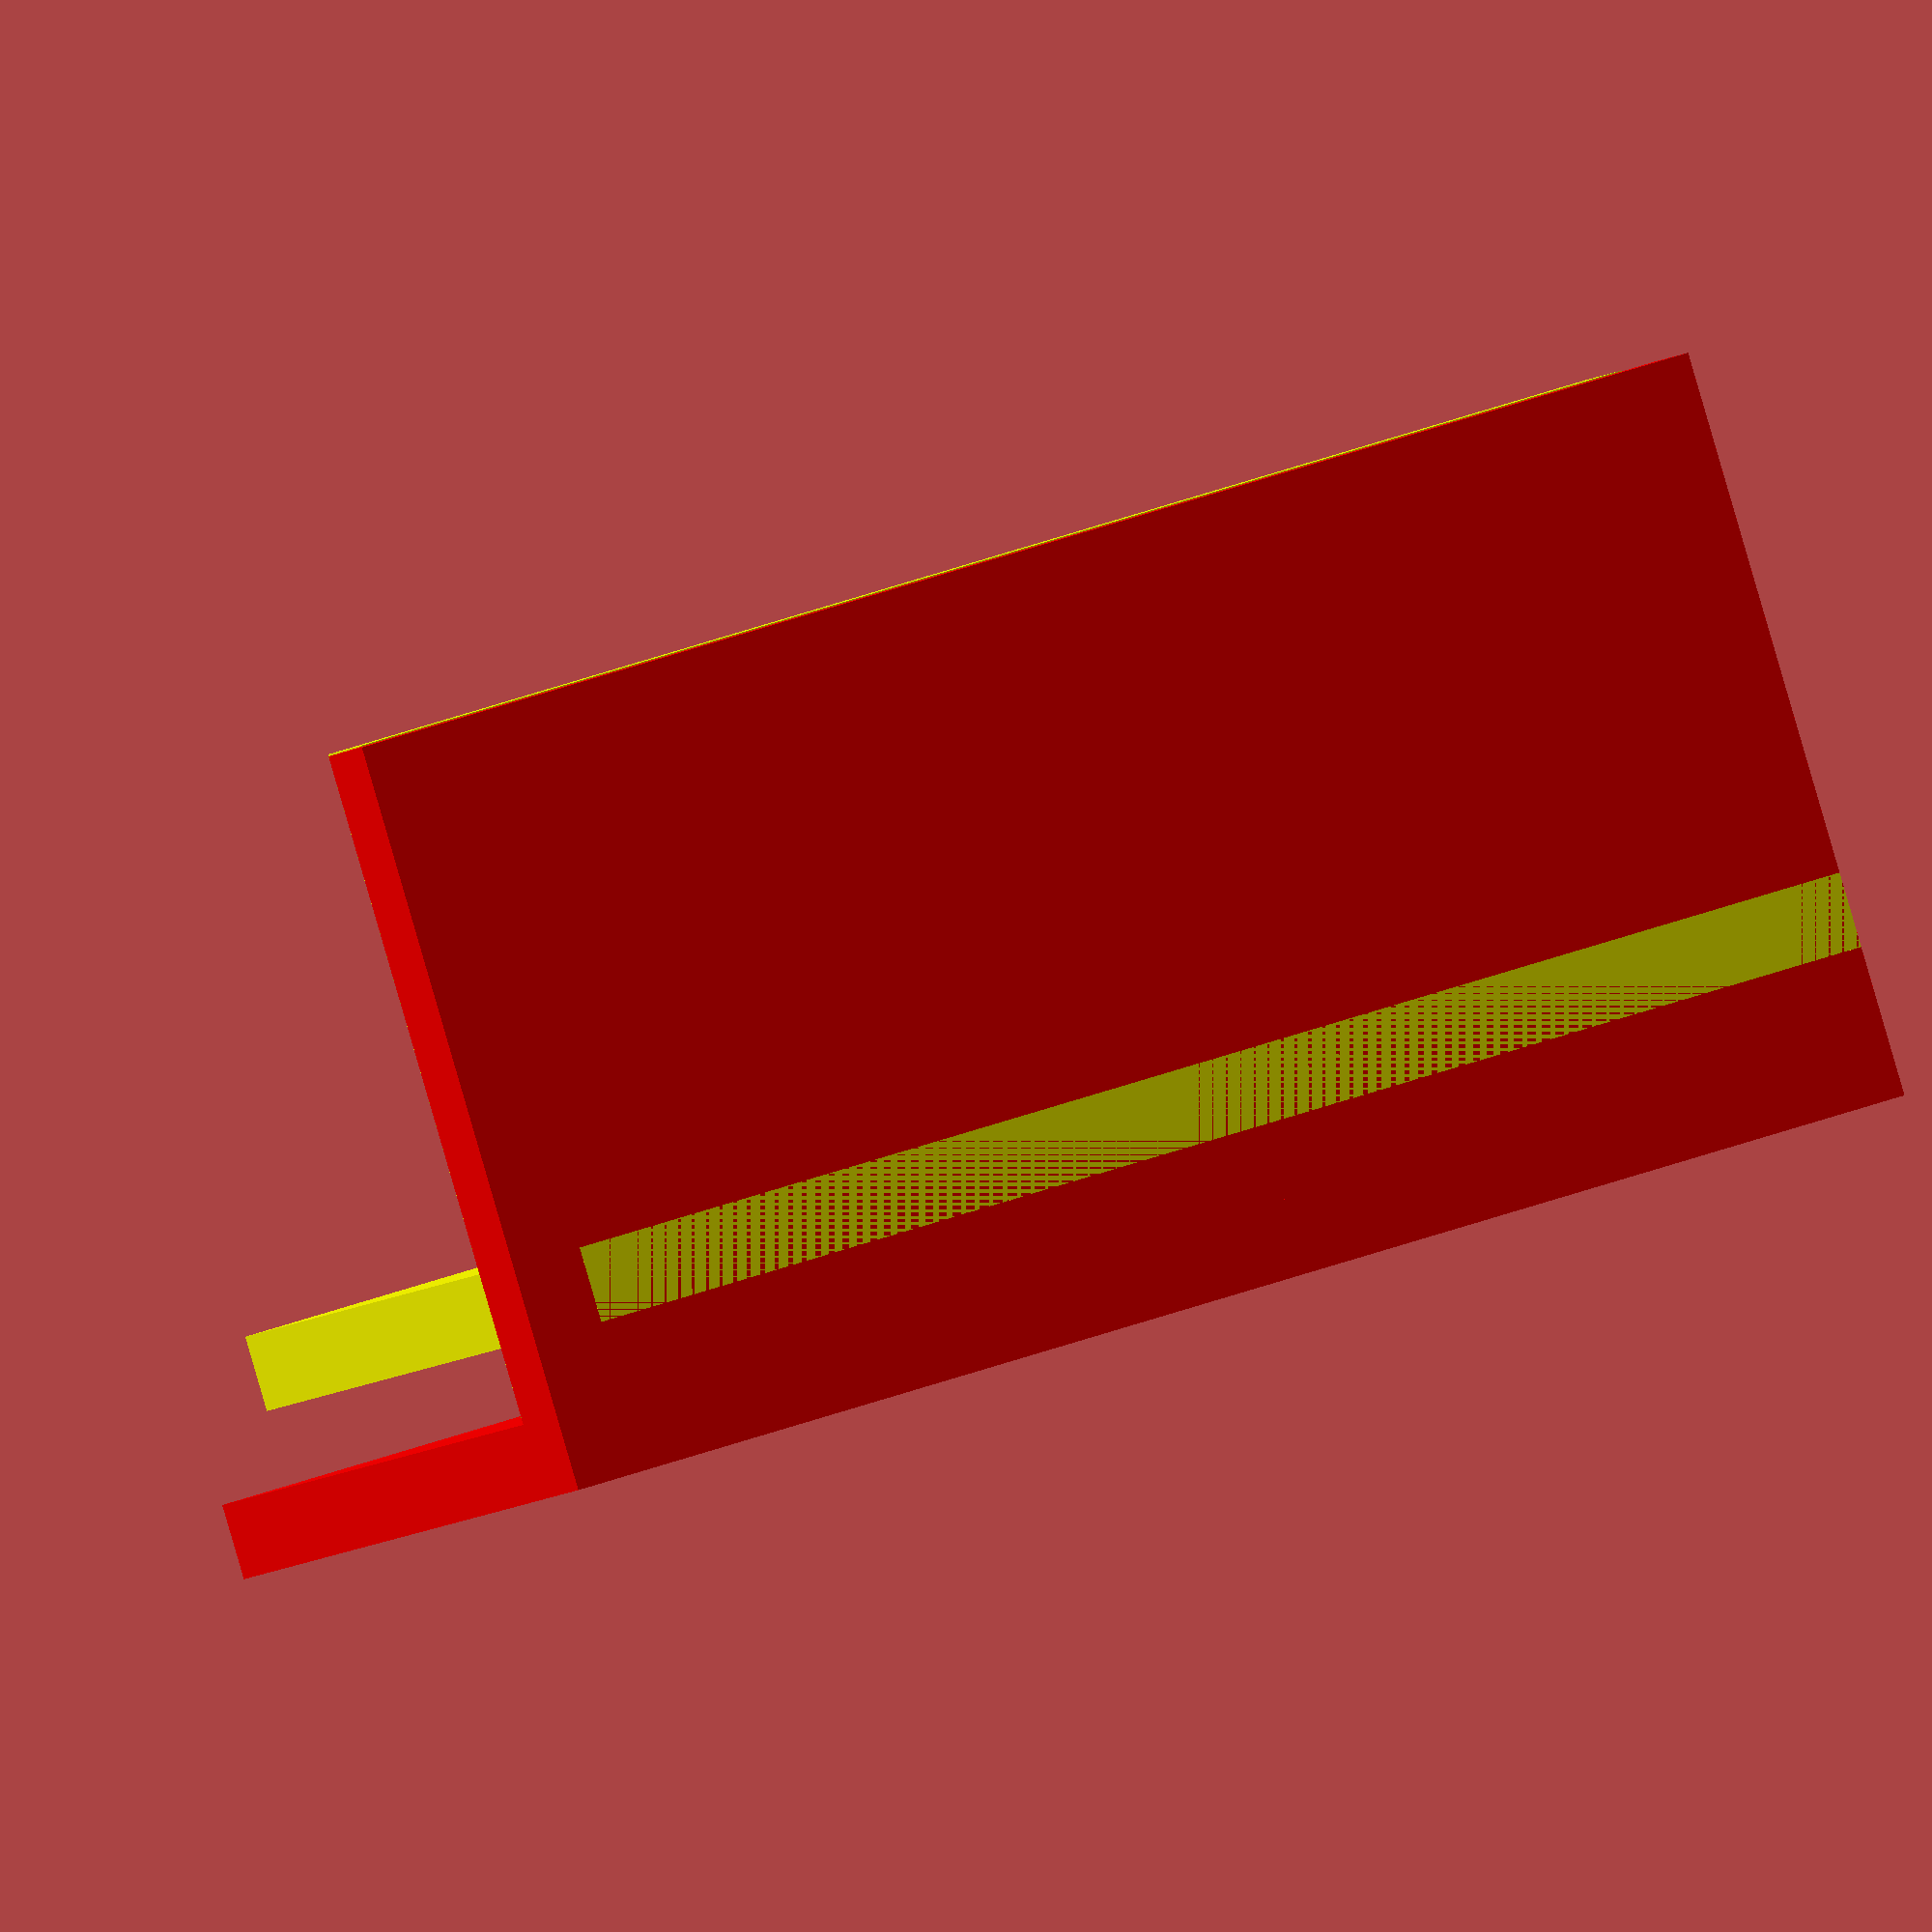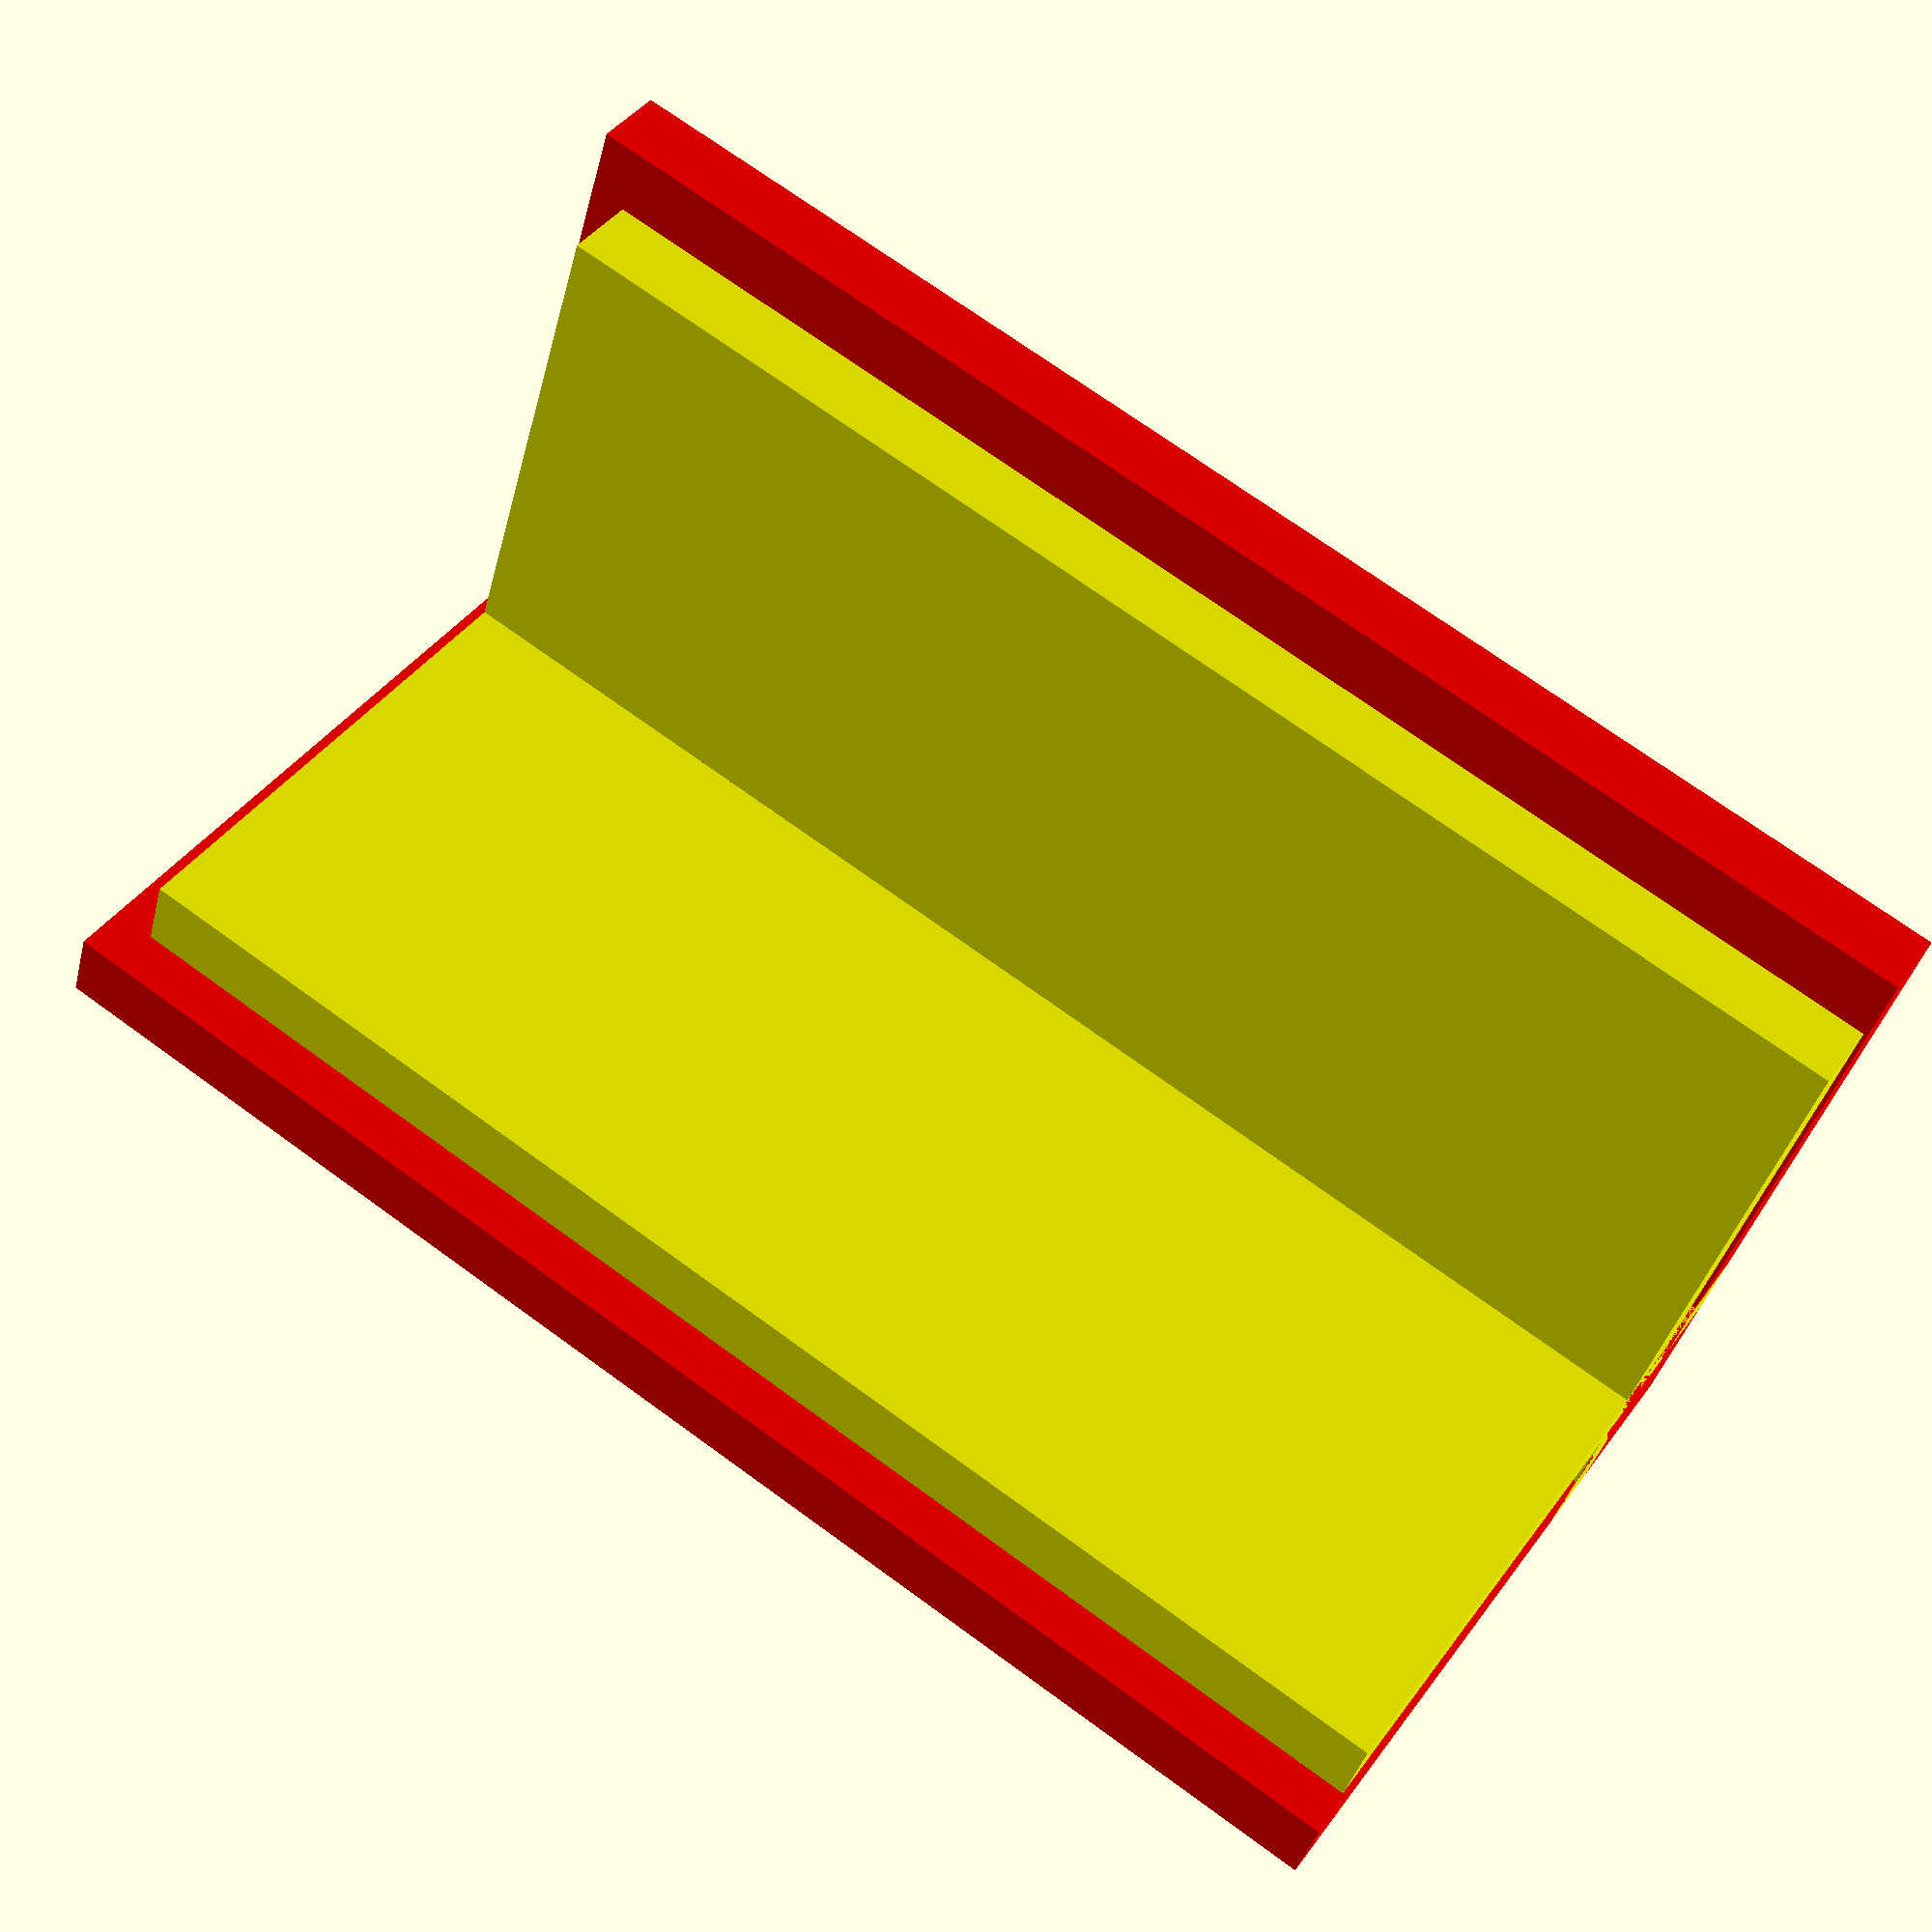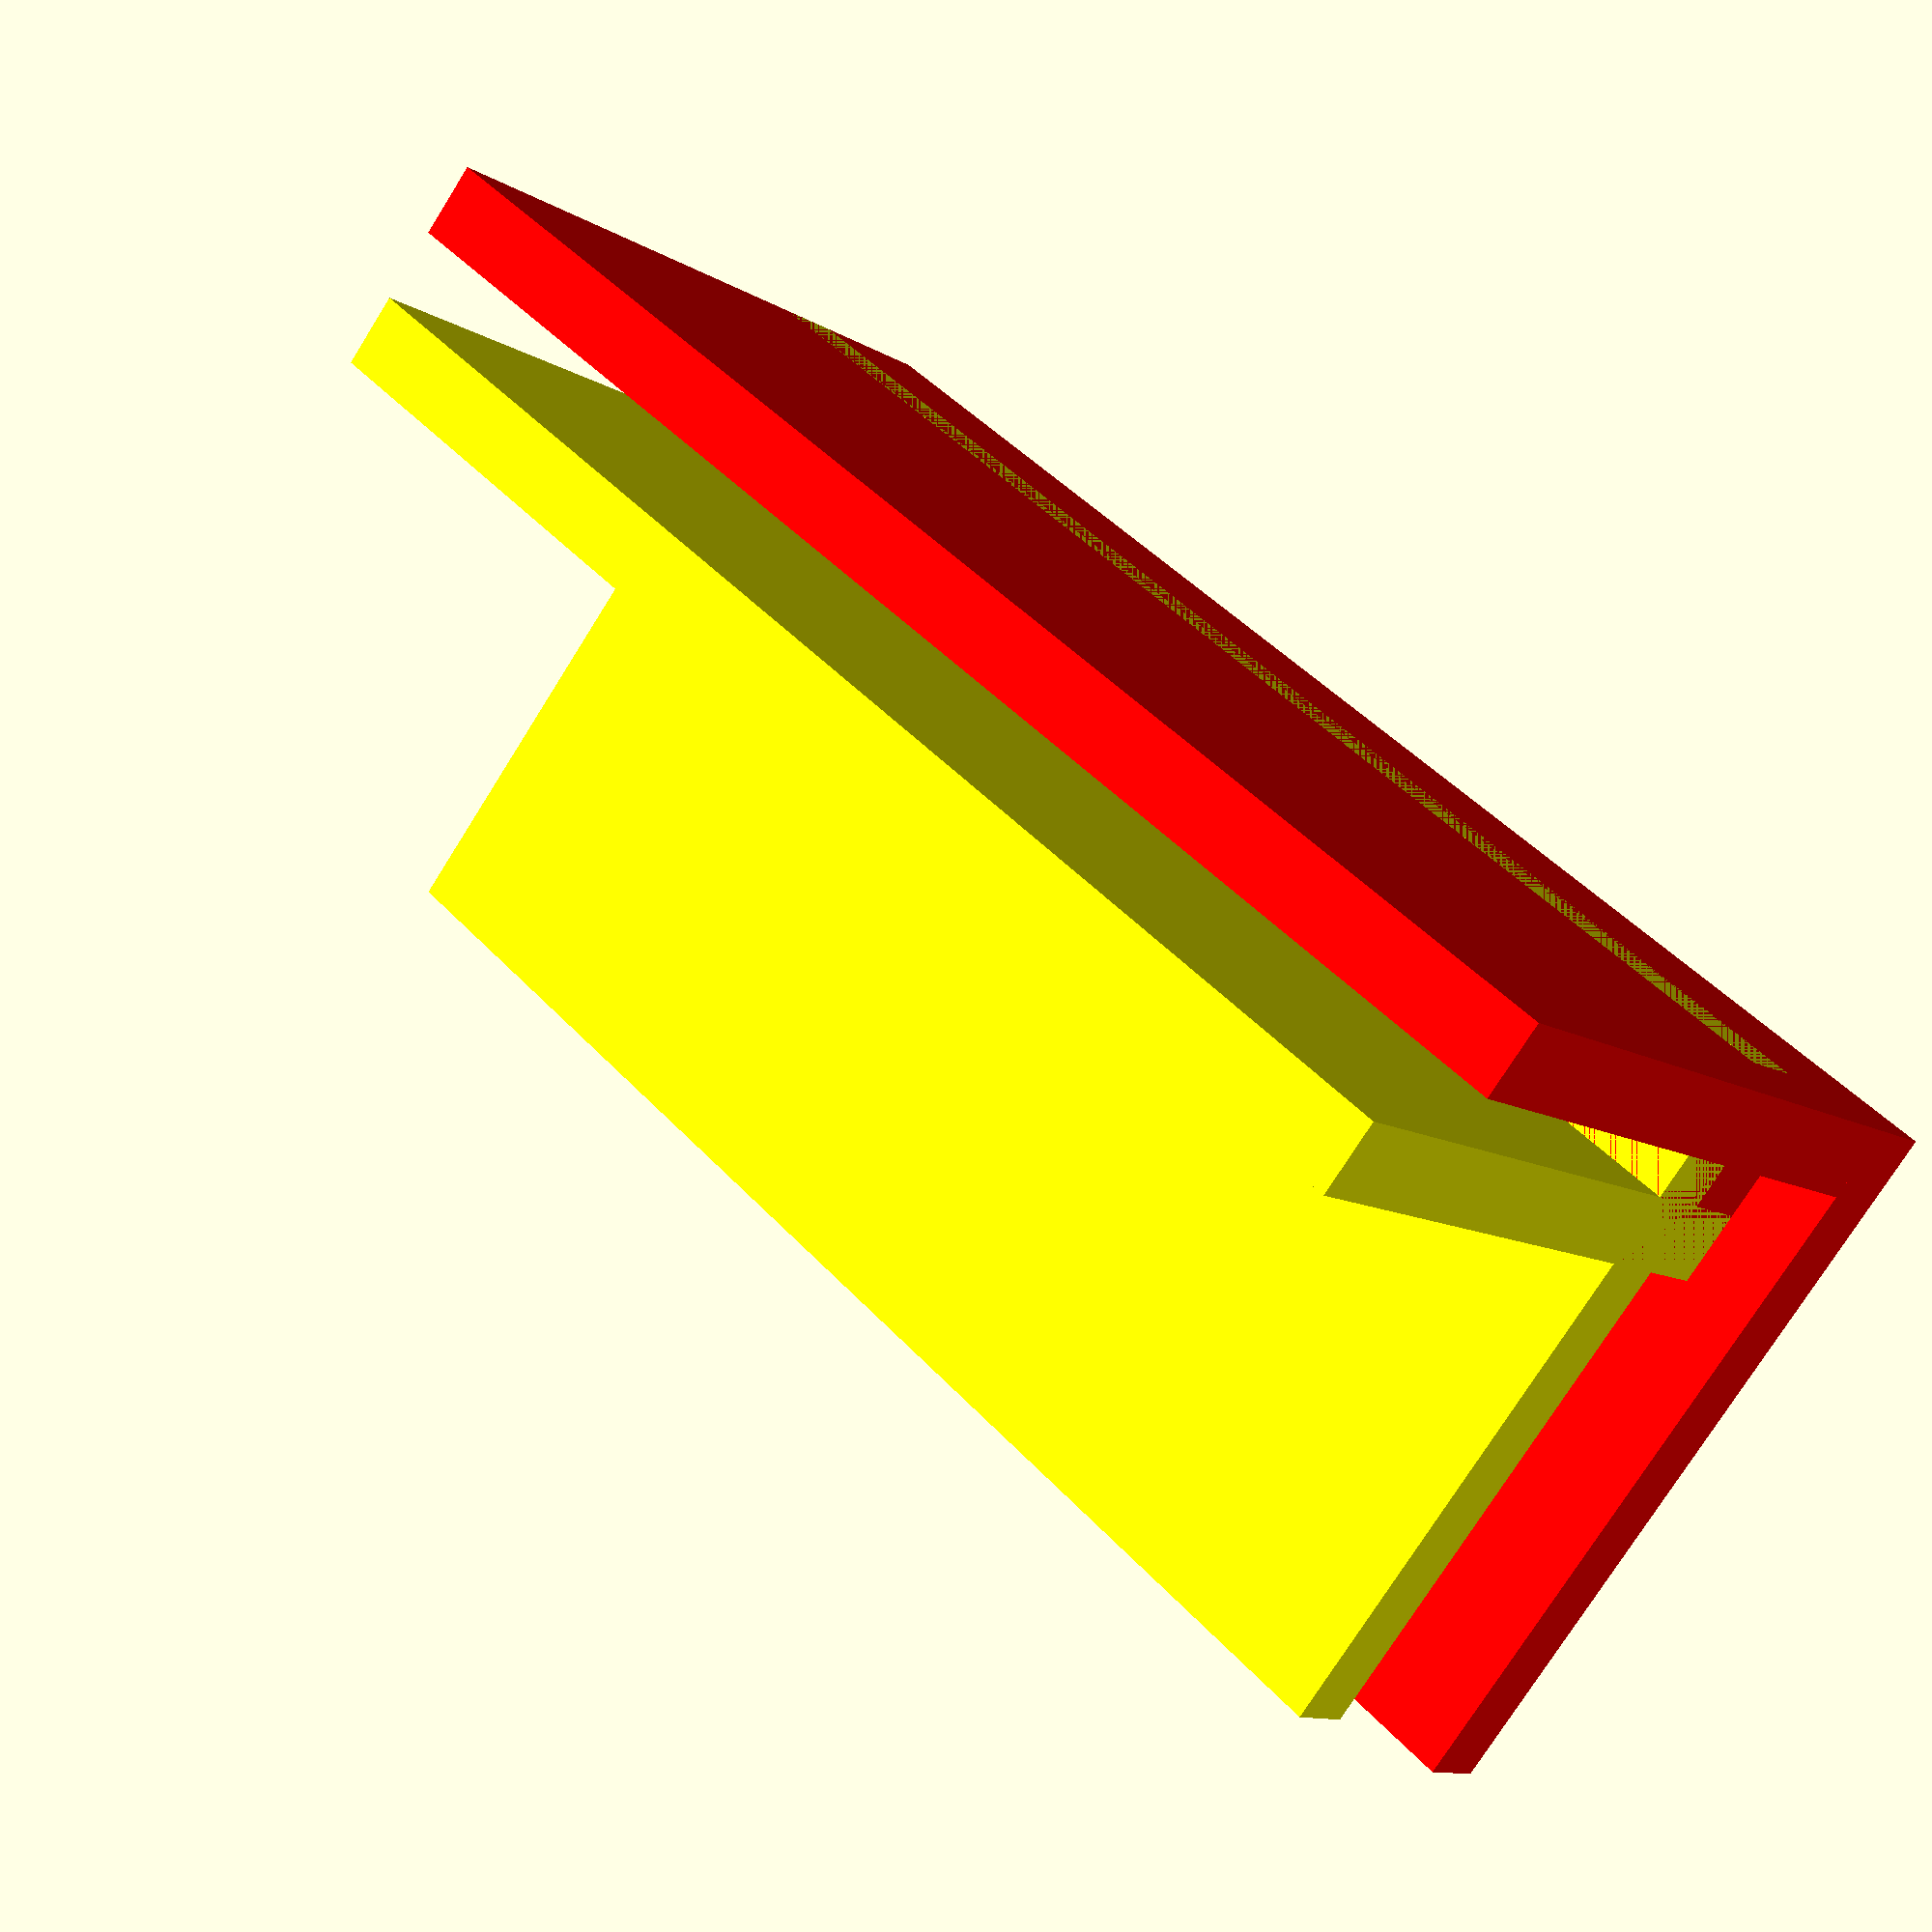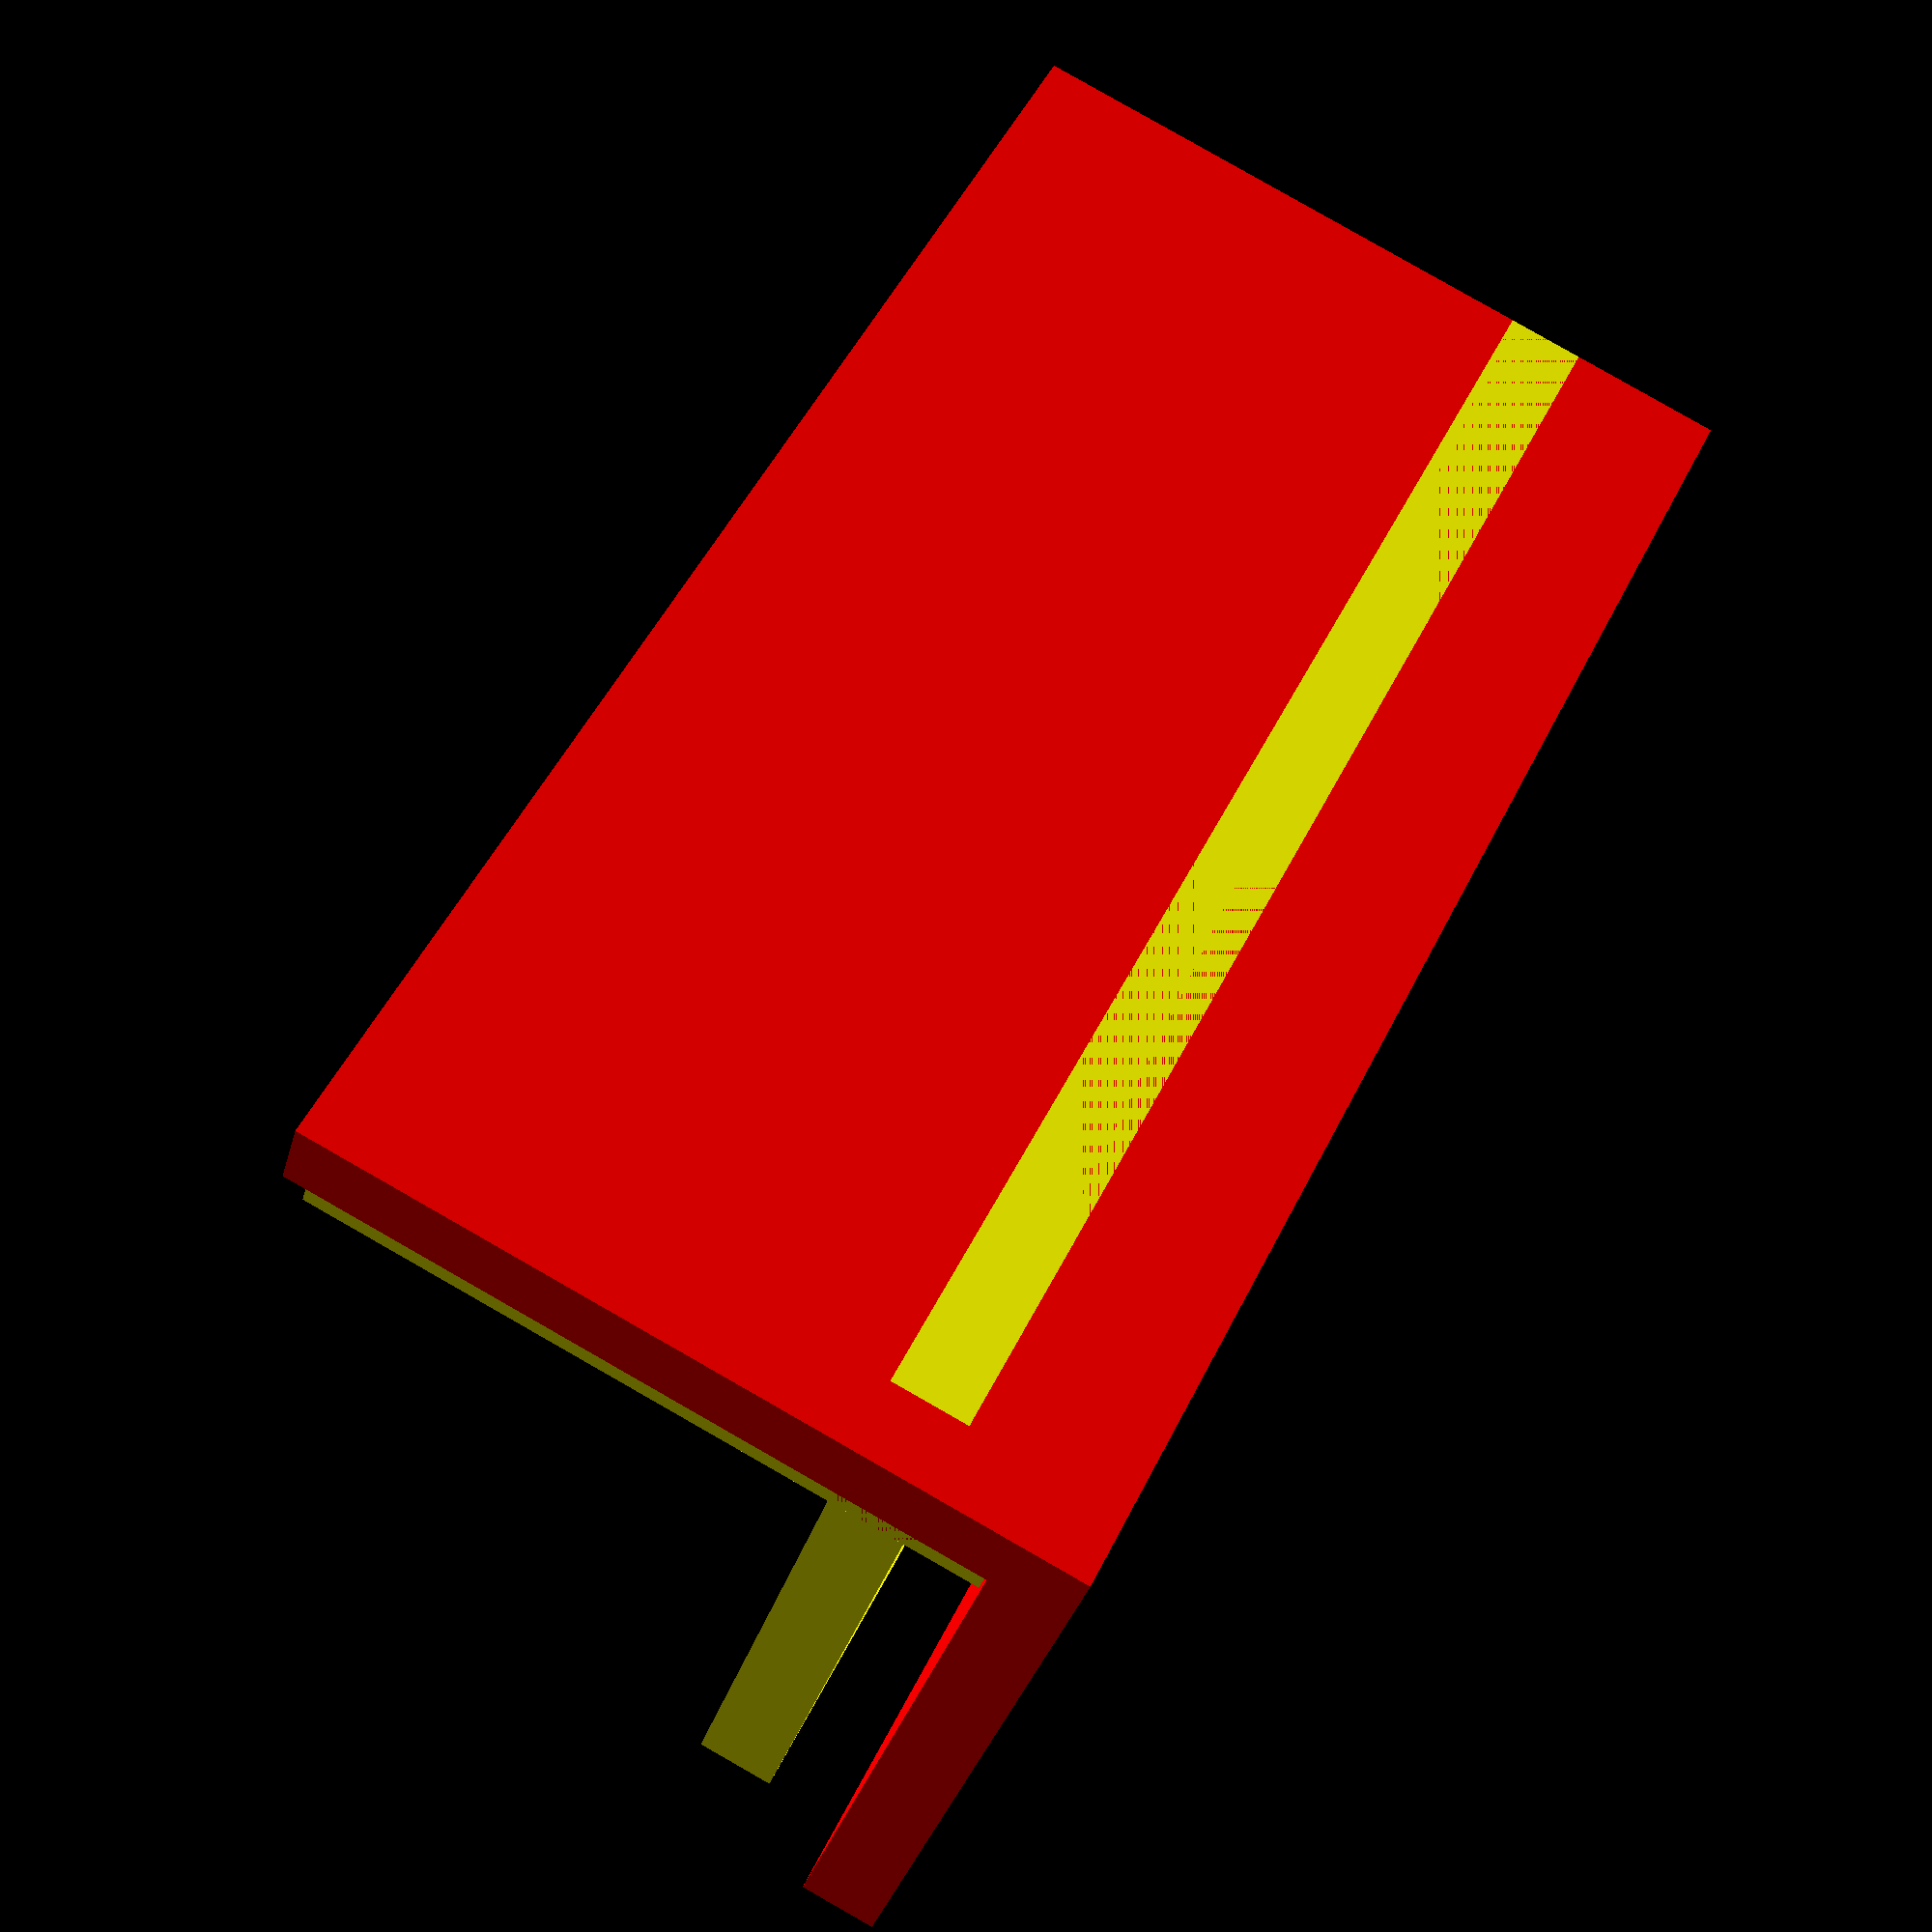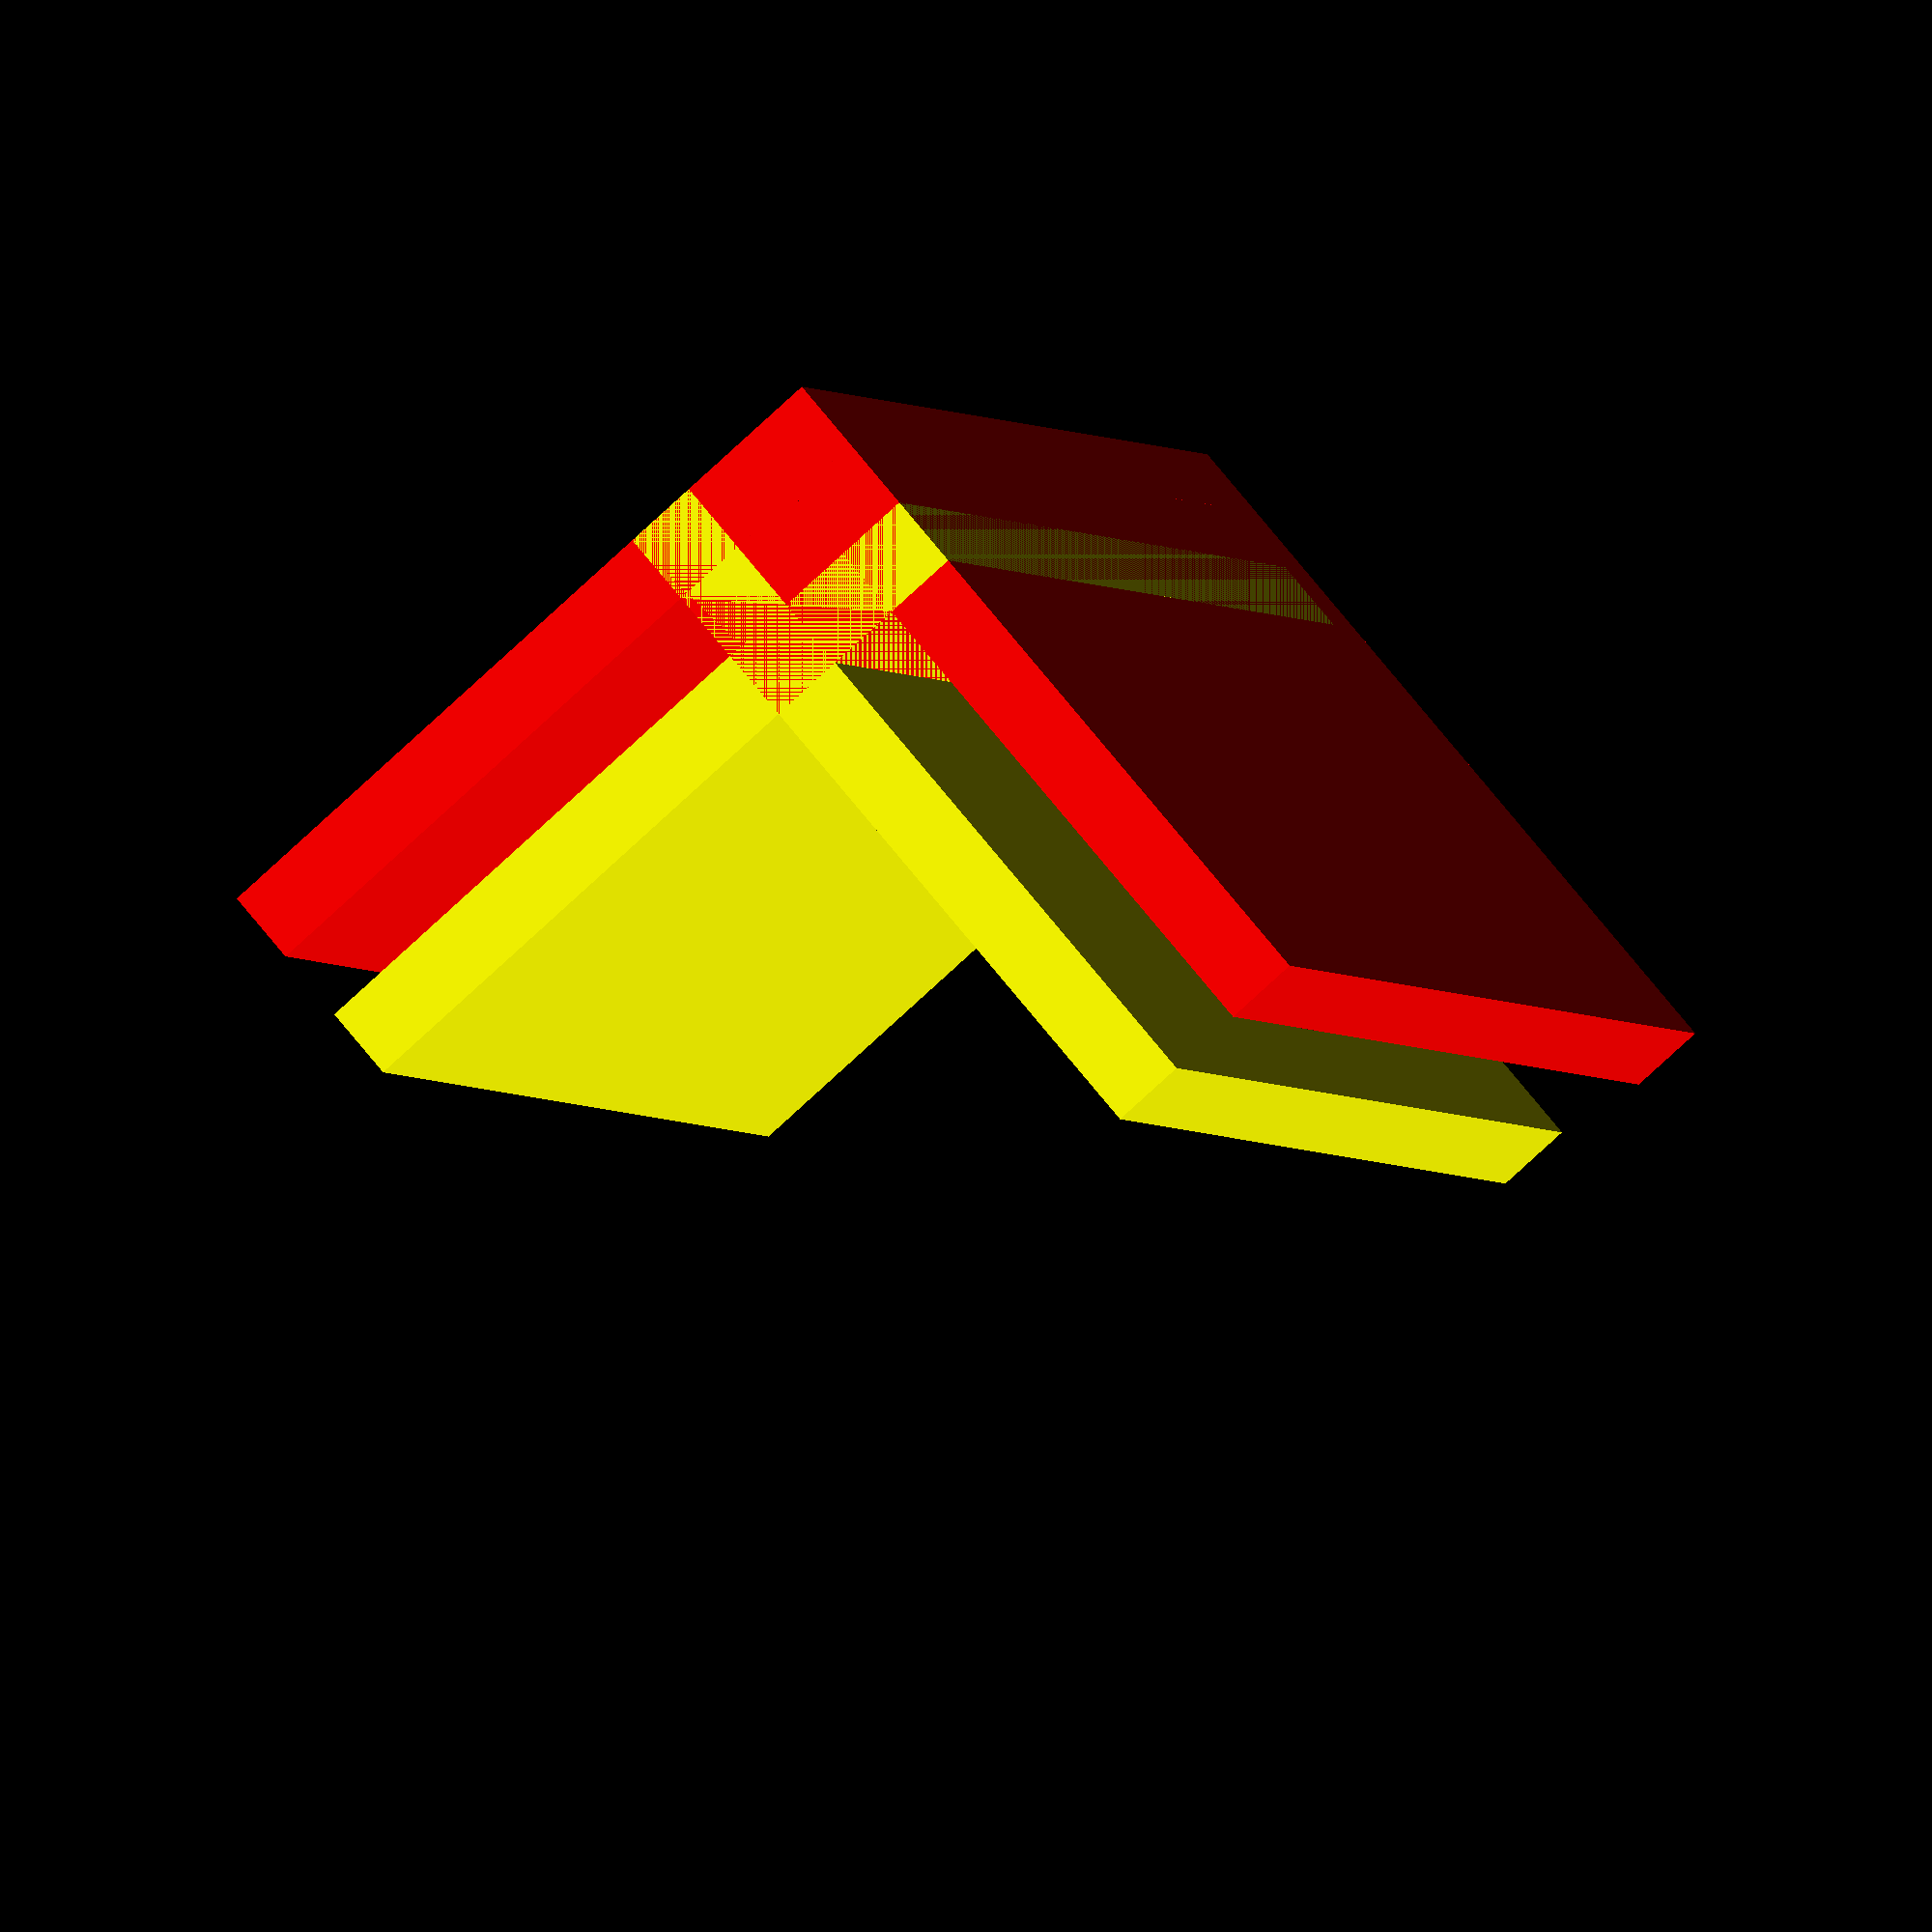
<openscad>
/**
 * Corner join for working sides to bottom
 *  (or top)
 * @author R. S. Doiel, <rsdoiel@gmail.com>
 * copyright (c) 2016 all rights reserved
 * Released under a BSD 2-clause license
 */

/*
 * Corner
 * @param w - the width, height and depth
 * @param t - thickness of sides to join
 */
module corner (t) {
    echo("thickness: ", t);
    a = t;
    b = t*10;
    c = t*20;

    /* baseplate */
    //color([a,0,0]) cube([b,b,a]);
    

    /* outside 1 */
    color([1,0,0]) cube([a,b,c]);
    
    /* outside 2 */
    color([1,0,0]) cube([b,a,c]);

    /* core */
    translate([t, t, t]) {
        color([1,0,0]) cube([t*2,t*2,c-t]);
    }

    /* inside 1 */
    translate([t*2, 0, t]) {
        color([1,1,0]) cube([a,b,c-t]);
    }

    /* inside 2 */
    translate([0, t*2, t]) {
        color([1,1,0]) cube([b,a,c-t]);
    }
}

corner(4);
</openscad>
<views>
elev=330.3 azim=32.9 roll=239.0 proj=o view=solid
elev=289.3 azim=294.3 roll=306.2 proj=p view=wireframe
elev=314.8 azim=46.7 roll=140.8 proj=p view=solid
elev=310.2 azim=73.8 roll=205.2 proj=p view=solid
elev=182.6 azim=319.2 roll=164.8 proj=o view=wireframe
</views>
